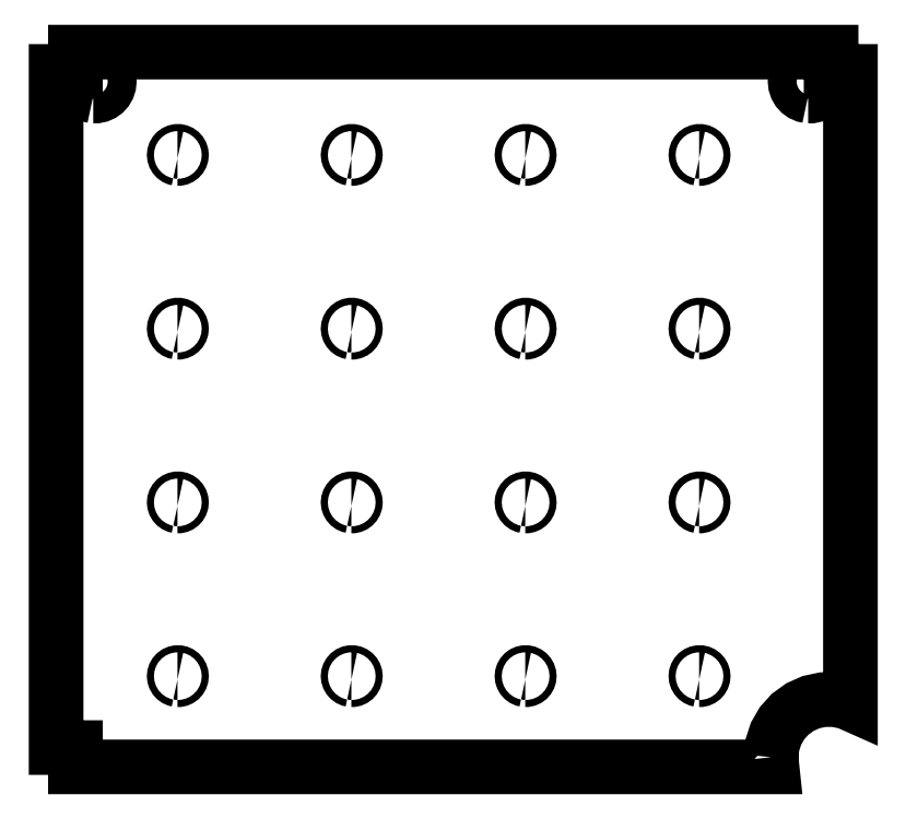
<metadata>
{"format":"dxf","ext":"dxf","renderer":"ezdxf+matplotlib","layout":"modelspace","background":"white","min_lineweight":24,"dpi":150}
</metadata>
<code>
0
SECTION
2
ENTITIES
0
LWPOLYLINE
8
Layer_1
90
21
70
1
10
369.8
20
5.243
30
0
10
370.5
20
11.47
30
0
10
372.4
20
17.43
30
0
10
375.5
20
22.85
30
0
10
379.7
20
27.51
30
0
10
384.8
20
31.19
30
0
10
390.5
20
33.74
30
0
10
396.6
20
35.04
30
0
10
402.9
20
35.04
30
0
10
409
20
33.74
30
0
10
410.9
20
32.92
30
0
10
410.9
20
360
30
0
10
400.9
20
360
30
0
10
400.9
20
370
30
0
10
10.24
20
370
30
0
10
10.24
20
360
30
0
10
0.2497
20
360
30
0
10
0.2497
20
10.24
30
0
10
10.24
20
10.24
30
0
10
10.24
20
0.2497
30
0
10
370.3
20
0.2497
30
0
0
LWPOLYLINE
8
Layer_1
90
30
70
1
10
19.44
20
347.3
30
0
10
17.91
20
347.6
30
0
10
16.48
20
348.3
30
0
10
15.21
20
349.2
30
0
10
14.17
20
350.4
30
0
10
13.38
20
351.7
30
0
10
12.9
20
353.2
30
0
10
12.73
20
354.8
30
0
10
12.9
20
356.3
30
0
10
13.38
20
357.8
30
0
10
14.17
20
359.2
30
0
10
15.21
20
360.3
30
0
10
16.48
20
361.3
30
0
10
17.91
20
361.9
30
0
10
19.44
20
362.2
30
0
10
21.01
20
362.2
30
0
10
22.54
20
361.9
30
0
10
23.97
20
361.3
30
0
10
25.24
20
360.3
30
0
10
26.29
20
359.2
30
0
10
27.07
20
357.8
30
0
10
27.55
20
356.3
30
0
10
27.72
20
354.8
30
0
10
27.55
20
353.2
30
0
10
27.07
20
351.7
30
0
10
26.29
20
350.4
30
0
10
25.24
20
349.2
30
0
10
23.97
20
348.3
30
0
10
22.54
20
347.6
30
0
10
21.01
20
347.3
30
0
0
LWPOLYLINE
8
Layer_1
90
30
70
1
10
389
20
347.3
30
0
10
387.5
20
347.6
30
0
10
386
20
348.3
30
0
10
384.8
20
349.2
30
0
10
383.7
20
350.4
30
0
10
382.9
20
351.7
30
0
10
382.4
20
353.2
30
0
10
382.3
20
354.8
30
0
10
382.4
20
356.3
30
0
10
382.9
20
357.8
30
0
10
383.7
20
359.2
30
0
10
384.8
20
360.3
30
0
10
386
20
361.3
30
0
10
387.5
20
361.9
30
0
10
389
20
362.2
30
0
10
390.6
20
362.2
30
0
10
392.1
20
361.9
30
0
10
393.5
20
361.3
30
0
10
394.8
20
360.3
30
0
10
395.8
20
359.2
30
0
10
396.6
20
357.8
30
0
10
397.1
20
356.3
30
0
10
397.3
20
354.8
30
0
10
397.1
20
353.2
30
0
10
396.6
20
351.7
30
0
10
395.8
20
350.4
30
0
10
394.8
20
349.2
30
0
10
393.5
20
348.3
30
0
10
392.1
20
347.6
30
0
10
390.6
20
347.3
30
0
0
LWPOLYLINE
8
Layer_1
90
30
70
1
10
62.98
20
315
30
0
10
62.6
20
315.1
30
0
10
62.25
20
315.2
30
0
10
61.94
20
315.4
30
0
10
61.68
20
315.7
30
0
10
61.48
20
316.1
30
0
10
61.37
20
316.4
30
0
10
61.32
20
316.8
30
0
10
61.37
20
317.2
30
0
10
61.48
20
317.6
30
0
10
61.68
20
317.9
30
0
10
61.94
20
318.2
30
0
10
62.25
20
318.4
30
0
10
62.6
20
318.6
30
0
10
62.98
20
318.7
30
0
10
63.37
20
318.7
30
0
10
63.74
20
318.6
30
0
10
64.1
20
318.4
30
0
10
64.41
20
318.2
30
0
10
64.67
20
317.9
30
0
10
64.86
20
317.6
30
0
10
64.98
20
317.2
30
0
10
65.02
20
316.8
30
0
10
64.98
20
316.4
30
0
10
64.86
20
316.1
30
0
10
64.67
20
315.7
30
0
10
64.41
20
315.4
30
0
10
64.1
20
315.2
30
0
10
63.74
20
315.1
30
0
10
63.37
20
315
30
0
0
LWPOLYLINE
8
Layer_1
90
30
70
1
10
242.8
20
315
30
0
10
242.4
20
315.1
30
0
10
242
20
315.2
30
0
10
241.7
20
315.4
30
0
10
241.5
20
315.7
30
0
10
241.3
20
316.1
30
0
10
241.1
20
316.4
30
0
10
241.1
20
316.8
30
0
10
241.1
20
317.2
30
0
10
241.3
20
317.6
30
0
10
241.5
20
317.9
30
0
10
241.7
20
318.2
30
0
10
242
20
318.4
30
0
10
242.4
20
318.6
30
0
10
242.8
20
318.7
30
0
10
243.1
20
318.7
30
0
10
243.5
20
318.6
30
0
10
243.9
20
318.4
30
0
10
244.2
20
318.2
30
0
10
244.4
20
317.9
30
0
10
244.6
20
317.6
30
0
10
244.8
20
317.2
30
0
10
244.8
20
316.8
30
0
10
244.8
20
316.4
30
0
10
244.6
20
316.1
30
0
10
244.4
20
315.7
30
0
10
244.2
20
315.4
30
0
10
243.9
20
315.2
30
0
10
243.5
20
315.1
30
0
10
243.1
20
315
30
0
0
LWPOLYLINE
8
Layer_1
90
30
70
1
10
332.7
20
315
30
0
10
332.3
20
315.1
30
0
10
331.9
20
315.2
30
0
10
331.6
20
315.4
30
0
10
331.3
20
315.7
30
0
10
331.2
20
316.1
30
0
10
331
20
316.4
30
0
10
331
20
316.8
30
0
10
331
20
317.2
30
0
10
331.2
20
317.6
30
0
10
331.3
20
317.9
30
0
10
331.6
20
318.2
30
0
10
331.9
20
318.4
30
0
10
332.3
20
318.6
30
0
10
332.7
20
318.7
30
0
10
333
20
318.7
30
0
10
333.4
20
318.6
30
0
10
333.8
20
318.4
30
0
10
334.1
20
318.2
30
0
10
334.3
20
317.9
30
0
10
334.5
20
317.6
30
0
10
334.7
20
317.2
30
0
10
334.7
20
316.8
30
0
10
334.7
20
316.4
30
0
10
334.5
20
316.1
30
0
10
334.3
20
315.7
30
0
10
334.1
20
315.4
30
0
10
333.8
20
315.2
30
0
10
333.4
20
315.1
30
0
10
333
20
315
30
0
0
LWPOLYLINE
8
Layer_1
90
30
70
1
10
152.9
20
315
30
0
10
152.5
20
315.1
30
0
10
152.1
20
315.2
30
0
10
151.8
20
315.4
30
0
10
151.6
20
315.7
30
0
10
151.4
20
316.1
30
0
10
151.3
20
316.4
30
0
10
151.2
20
316.8
30
0
10
151.3
20
317.2
30
0
10
151.4
20
317.6
30
0
10
151.6
20
317.9
30
0
10
151.8
20
318.2
30
0
10
152.1
20
318.4
30
0
10
152.5
20
318.6
30
0
10
152.9
20
318.7
30
0
10
153.3
20
318.7
30
0
10
153.6
20
318.6
30
0
10
154
20
318.4
30
0
10
154.3
20
318.2
30
0
10
154.6
20
317.9
30
0
10
154.8
20
317.6
30
0
10
154.9
20
317.2
30
0
10
154.9
20
316.8
30
0
10
154.9
20
316.4
30
0
10
154.8
20
316.1
30
0
10
154.6
20
315.7
30
0
10
154.3
20
315.4
30
0
10
154
20
315.2
30
0
10
153.6
20
315.1
30
0
10
153.3
20
315
30
0
0
LWPOLYLINE
8
Layer_1
90
30
70
1
10
152.9
20
225.1
30
0
10
152.5
20
225.2
30
0
10
152.1
20
225.3
30
0
10
151.8
20
225.6
30
0
10
151.6
20
225.9
30
0
10
151.4
20
226.2
30
0
10
151.3
20
226.6
30
0
10
151.2
20
226.9
30
0
10
151.3
20
227.3
30
0
10
151.4
20
227.7
30
0
10
151.6
20
228
30
0
10
151.8
20
228.3
30
0
10
152.1
20
228.5
30
0
10
152.5
20
228.7
30
0
10
152.9
20
228.8
30
0
10
153.3
20
228.8
30
0
10
153.6
20
228.7
30
0
10
154
20
228.5
30
0
10
154.3
20
228.3
30
0
10
154.6
20
228
30
0
10
154.8
20
227.7
30
0
10
154.9
20
227.3
30
0
10
154.9
20
226.9
30
0
10
154.9
20
226.6
30
0
10
154.8
20
226.2
30
0
10
154.6
20
225.9
30
0
10
154.3
20
225.6
30
0
10
154
20
225.3
30
0
10
153.6
20
225.2
30
0
10
153.3
20
225.1
30
0
0
LWPOLYLINE
8
Layer_1
90
30
70
1
10
62.98
20
225.1
30
0
10
62.6
20
225.2
30
0
10
62.25
20
225.3
30
0
10
61.94
20
225.6
30
0
10
61.68
20
225.9
30
0
10
61.48
20
226.2
30
0
10
61.37
20
226.6
30
0
10
61.32
20
226.9
30
0
10
61.37
20
227.3
30
0
10
61.48
20
227.7
30
0
10
61.68
20
228
30
0
10
61.94
20
228.3
30
0
10
62.25
20
228.5
30
0
10
62.6
20
228.7
30
0
10
62.98
20
228.8
30
0
10
63.37
20
228.8
30
0
10
63.74
20
228.7
30
0
10
64.1
20
228.5
30
0
10
64.41
20
228.3
30
0
10
64.67
20
228
30
0
10
64.86
20
227.7
30
0
10
64.98
20
227.3
30
0
10
65.02
20
226.9
30
0
10
64.98
20
226.6
30
0
10
64.86
20
226.2
30
0
10
64.67
20
225.9
30
0
10
64.41
20
225.6
30
0
10
64.1
20
225.3
30
0
10
63.74
20
225.2
30
0
10
63.37
20
225.1
30
0
0
LWPOLYLINE
8
Layer_1
90
30
70
1
10
242.8
20
225.1
30
0
10
242.4
20
225.2
30
0
10
242
20
225.3
30
0
10
241.7
20
225.6
30
0
10
241.5
20
225.9
30
0
10
241.3
20
226.2
30
0
10
241.1
20
226.6
30
0
10
241.1
20
226.9
30
0
10
241.1
20
227.3
30
0
10
241.3
20
227.7
30
0
10
241.5
20
228
30
0
10
241.7
20
228.3
30
0
10
242
20
228.5
30
0
10
242.4
20
228.7
30
0
10
242.8
20
228.8
30
0
10
243.1
20
228.8
30
0
10
243.5
20
228.7
30
0
10
243.9
20
228.5
30
0
10
244.2
20
228.3
30
0
10
244.4
20
228
30
0
10
244.6
20
227.7
30
0
10
244.8
20
227.3
30
0
10
244.8
20
226.9
30
0
10
244.8
20
226.6
30
0
10
244.6
20
226.2
30
0
10
244.4
20
225.9
30
0
10
244.2
20
225.6
30
0
10
243.9
20
225.3
30
0
10
243.5
20
225.2
30
0
10
243.1
20
225.1
30
0
0
LWPOLYLINE
8
Layer_1
90
30
70
1
10
332.7
20
225.1
30
0
10
332.3
20
225.2
30
0
10
331.9
20
225.3
30
0
10
331.6
20
225.6
30
0
10
331.3
20
225.9
30
0
10
331.2
20
226.2
30
0
10
331
20
226.6
30
0
10
331
20
226.9
30
0
10
331
20
227.3
30
0
10
331.2
20
227.7
30
0
10
331.3
20
228
30
0
10
331.6
20
228.3
30
0
10
331.9
20
228.5
30
0
10
332.3
20
228.7
30
0
10
332.7
20
228.8
30
0
10
333
20
228.8
30
0
10
333.4
20
228.7
30
0
10
333.8
20
228.5
30
0
10
334.1
20
228.3
30
0
10
334.3
20
228
30
0
10
334.5
20
227.7
30
0
10
334.7
20
227.3
30
0
10
334.7
20
226.9
30
0
10
334.7
20
226.6
30
0
10
334.5
20
226.2
30
0
10
334.3
20
225.9
30
0
10
334.1
20
225.6
30
0
10
333.8
20
225.3
30
0
10
333.4
20
225.2
30
0
10
333
20
225.1
30
0
0
LWPOLYLINE
8
Layer_1
90
30
70
1
10
62.98
20
135.2
30
0
10
62.6
20
135.3
30
0
10
62.25
20
135.5
30
0
10
61.94
20
135.7
30
0
10
61.68
20
136
30
0
10
61.48
20
136.3
30
0
10
61.37
20
136.7
30
0
10
61.32
20
137.1
30
0
10
61.37
20
137.4
30
0
10
61.48
20
137.8
30
0
10
61.68
20
138.2
30
0
10
61.94
20
138.4
30
0
10
62.25
20
138.7
30
0
10
62.6
20
138.8
30
0
10
62.98
20
138.9
30
0
10
63.37
20
138.9
30
0
10
63.74
20
138.8
30
0
10
64.1
20
138.7
30
0
10
64.41
20
138.4
30
0
10
64.67
20
138.2
30
0
10
64.86
20
137.8
30
0
10
64.98
20
137.4
30
0
10
65.02
20
137.1
30
0
10
64.98
20
136.7
30
0
10
64.86
20
136.3
30
0
10
64.67
20
136
30
0
10
64.41
20
135.7
30
0
10
64.1
20
135.5
30
0
10
63.74
20
135.3
30
0
10
63.37
20
135.2
30
0
0
LWPOLYLINE
8
Layer_1
90
30
70
1
10
332.7
20
135.2
30
0
10
332.3
20
135.3
30
0
10
331.9
20
135.5
30
0
10
331.6
20
135.7
30
0
10
331.3
20
136
30
0
10
331.2
20
136.3
30
0
10
331
20
136.7
30
0
10
331
20
137.1
30
0
10
331
20
137.4
30
0
10
331.2
20
137.8
30
0
10
331.3
20
138.2
30
0
10
331.6
20
138.4
30
0
10
331.9
20
138.7
30
0
10
332.3
20
138.8
30
0
10
332.7
20
138.9
30
0
10
333
20
138.9
30
0
10
333.4
20
138.8
30
0
10
333.8
20
138.7
30
0
10
334.1
20
138.4
30
0
10
334.3
20
138.2
30
0
10
334.5
20
137.8
30
0
10
334.7
20
137.4
30
0
10
334.7
20
137.1
30
0
10
334.7
20
136.7
30
0
10
334.5
20
136.3
30
0
10
334.3
20
136
30
0
10
334.1
20
135.7
30
0
10
333.8
20
135.5
30
0
10
333.4
20
135.3
30
0
10
333
20
135.2
30
0
0
LWPOLYLINE
8
Layer_1
90
30
70
1
10
242.8
20
135.2
30
0
10
242.4
20
135.3
30
0
10
242
20
135.5
30
0
10
241.7
20
135.7
30
0
10
241.5
20
136
30
0
10
241.3
20
136.3
30
0
10
241.1
20
136.7
30
0
10
241.1
20
137.1
30
0
10
241.1
20
137.4
30
0
10
241.3
20
137.8
30
0
10
241.5
20
138.2
30
0
10
241.7
20
138.4
30
0
10
242
20
138.7
30
0
10
242.4
20
138.8
30
0
10
242.8
20
138.9
30
0
10
243.1
20
138.9
30
0
10
243.5
20
138.8
30
0
10
243.9
20
138.7
30
0
10
244.2
20
138.4
30
0
10
244.4
20
138.2
30
0
10
244.6
20
137.8
30
0
10
244.8
20
137.4
30
0
10
244.8
20
137.1
30
0
10
244.8
20
136.7
30
0
10
244.6
20
136.3
30
0
10
244.4
20
136
30
0
10
244.2
20
135.7
30
0
10
243.9
20
135.5
30
0
10
243.5
20
135.3
30
0
10
243.1
20
135.2
30
0
0
LWPOLYLINE
8
Layer_1
90
30
70
1
10
152.9
20
135.2
30
0
10
152.5
20
135.3
30
0
10
152.1
20
135.5
30
0
10
151.8
20
135.7
30
0
10
151.6
20
136
30
0
10
151.4
20
136.3
30
0
10
151.3
20
136.7
30
0
10
151.2
20
137.1
30
0
10
151.3
20
137.4
30
0
10
151.4
20
137.8
30
0
10
151.6
20
138.2
30
0
10
151.8
20
138.4
30
0
10
152.1
20
138.7
30
0
10
152.5
20
138.8
30
0
10
152.9
20
138.9
30
0
10
153.3
20
138.9
30
0
10
153.6
20
138.8
30
0
10
154
20
138.7
30
0
10
154.3
20
138.4
30
0
10
154.6
20
138.2
30
0
10
154.8
20
137.8
30
0
10
154.9
20
137.4
30
0
10
154.9
20
137.1
30
0
10
154.9
20
136.7
30
0
10
154.8
20
136.3
30
0
10
154.6
20
136
30
0
10
154.3
20
135.7
30
0
10
154
20
135.5
30
0
10
153.6
20
135.3
30
0
10
153.3
20
135.2
30
0
0
LWPOLYLINE
8
Layer_1
90
30
70
1
10
332.7
20
45.35
30
0
10
332.3
20
45.43
30
0
10
331.9
20
45.59
30
0
10
331.6
20
45.81
30
0
10
331.3
20
46.1
30
0
10
331.2
20
46.43
30
0
10
331
20
46.8
30
0
10
331
20
47.19
30
0
10
331
20
47.57
30
0
10
331.2
20
47.94
30
0
10
331.3
20
48.27
30
0
10
331.6
20
48.56
30
0
10
331.9
20
48.79
30
0
10
332.3
20
48.94
30
0
10
332.7
20
49.02
30
0
10
333
20
49.02
30
0
10
333.4
20
48.94
30
0
10
333.8
20
48.79
30
0
10
334.1
20
48.56
30
0
10
334.3
20
48.27
30
0
10
334.5
20
47.94
30
0
10
334.7
20
47.57
30
0
10
334.7
20
47.19
30
0
10
334.7
20
46.8
30
0
10
334.5
20
46.43
30
0
10
334.3
20
46.1
30
0
10
334.1
20
45.81
30
0
10
333.8
20
45.59
30
0
10
333.4
20
45.43
30
0
10
333
20
45.35
30
0
0
LWPOLYLINE
8
Layer_1
90
30
70
1
10
242.8
20
45.35
30
0
10
242.4
20
45.43
30
0
10
242
20
45.59
30
0
10
241.7
20
45.81
30
0
10
241.5
20
46.1
30
0
10
241.3
20
46.43
30
0
10
241.1
20
46.8
30
0
10
241.1
20
47.19
30
0
10
241.1
20
47.57
30
0
10
241.3
20
47.94
30
0
10
241.5
20
48.27
30
0
10
241.7
20
48.56
30
0
10
242
20
48.79
30
0
10
242.4
20
48.94
30
0
10
242.8
20
49.02
30
0
10
243.1
20
49.02
30
0
10
243.5
20
48.94
30
0
10
243.9
20
48.79
30
0
10
244.2
20
48.56
30
0
10
244.4
20
48.27
30
0
10
244.6
20
47.94
30
0
10
244.8
20
47.57
30
0
10
244.8
20
47.19
30
0
10
244.8
20
46.8
30
0
10
244.6
20
46.43
30
0
10
244.4
20
46.1
30
0
10
244.2
20
45.81
30
0
10
243.9
20
45.59
30
0
10
243.5
20
45.43
30
0
10
243.1
20
45.35
30
0
0
LWPOLYLINE
8
Layer_1
90
30
70
1
10
62.98
20
45.35
30
0
10
62.6
20
45.43
30
0
10
62.25
20
45.59
30
0
10
61.94
20
45.81
30
0
10
61.68
20
46.1
30
0
10
61.48
20
46.43
30
0
10
61.37
20
46.8
30
0
10
61.32
20
47.19
30
0
10
61.37
20
47.57
30
0
10
61.48
20
47.94
30
0
10
61.68
20
48.27
30
0
10
61.94
20
48.56
30
0
10
62.25
20
48.79
30
0
10
62.6
20
48.94
30
0
10
62.98
20
49.02
30
0
10
63.37
20
49.02
30
0
10
63.74
20
48.94
30
0
10
64.1
20
48.79
30
0
10
64.41
20
48.56
30
0
10
64.67
20
48.27
30
0
10
64.86
20
47.94
30
0
10
64.98
20
47.57
30
0
10
65.02
20
47.19
30
0
10
64.98
20
46.8
30
0
10
64.86
20
46.43
30
0
10
64.67
20
46.1
30
0
10
64.41
20
45.81
30
0
10
64.1
20
45.59
30
0
10
63.74
20
45.43
30
0
10
63.37
20
45.35
30
0
0
LWPOLYLINE
8
Layer_1
90
30
70
1
10
152.9
20
45.35
30
0
10
152.5
20
45.43
30
0
10
152.1
20
45.59
30
0
10
151.8
20
45.81
30
0
10
151.6
20
46.1
30
0
10
151.4
20
46.43
30
0
10
151.3
20
46.8
30
0
10
151.2
20
47.19
30
0
10
151.3
20
47.57
30
0
10
151.4
20
47.94
30
0
10
151.6
20
48.27
30
0
10
151.8
20
48.56
30
0
10
152.1
20
48.79
30
0
10
152.5
20
48.94
30
0
10
152.9
20
49.02
30
0
10
153.3
20
49.02
30
0
10
153.6
20
48.94
30
0
10
154
20
48.79
30
0
10
154.3
20
48.56
30
0
10
154.6
20
48.27
30
0
10
154.8
20
47.94
30
0
10
154.9
20
47.57
30
0
10
154.9
20
47.19
30
0
10
154.9
20
46.8
30
0
10
154.8
20
46.43
30
0
10
154.6
20
46.1
30
0
10
154.3
20
45.81
30
0
10
154
20
45.59
30
0
10
153.6
20
45.43
30
0
10
153.3
20
45.35
30
0
0
ENDSEC
0
EOF

</code>
